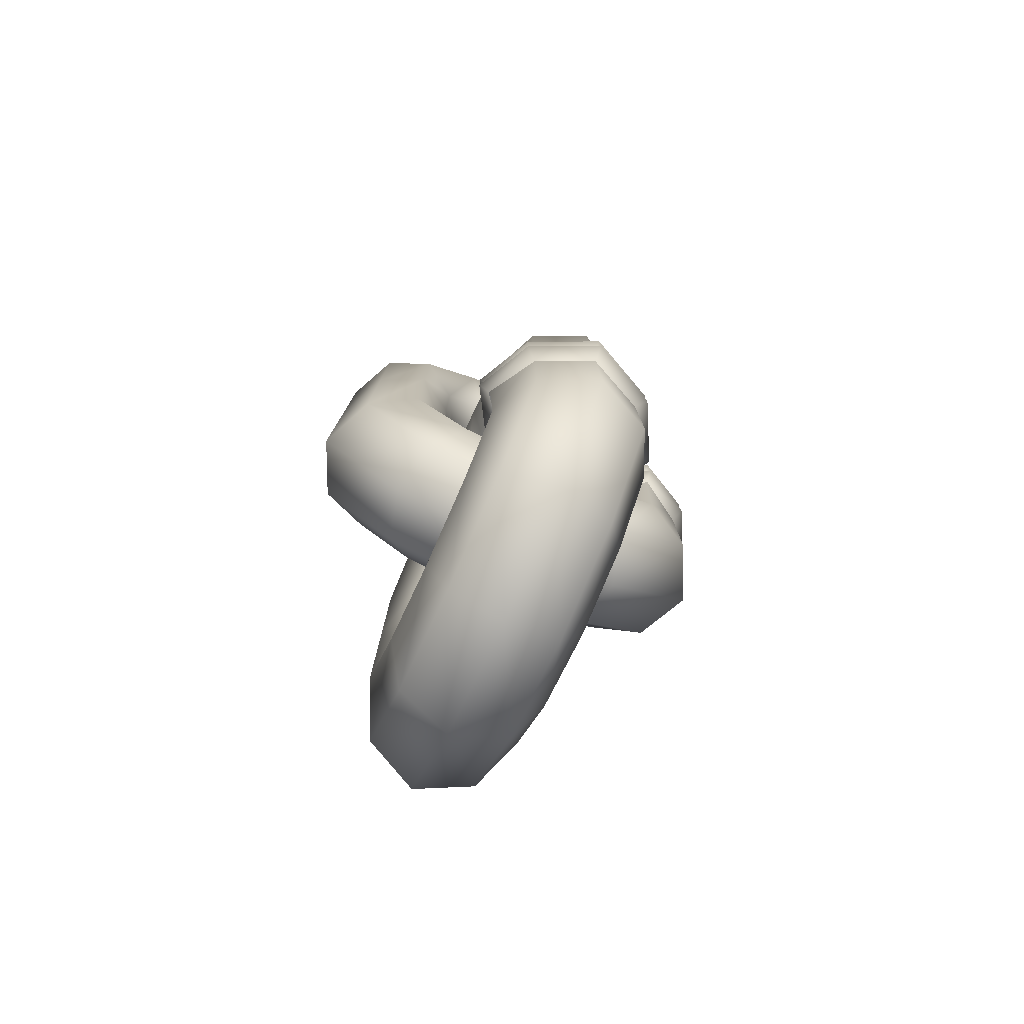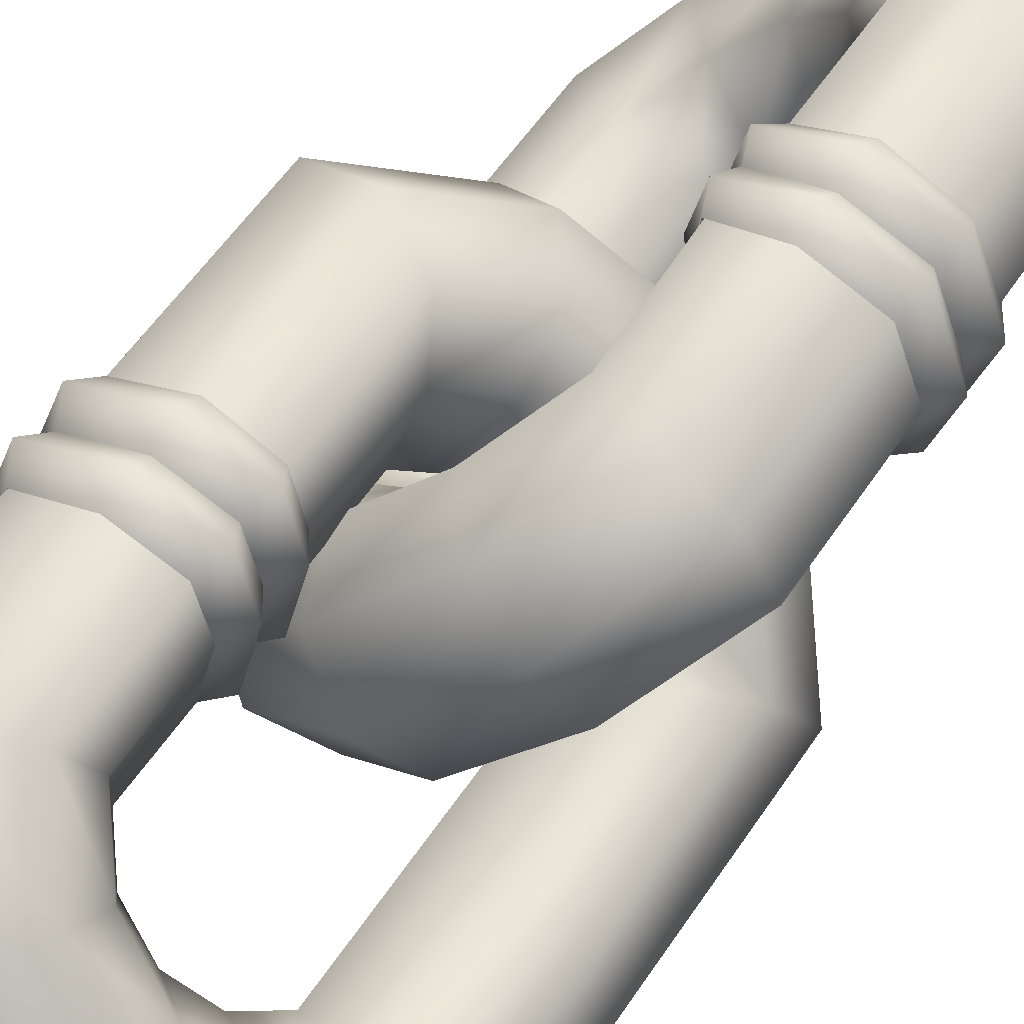
<metadata>
{"format":"obj","ext":"obj","renderer":"f3d","projection":"perspective","resolution":1024,"background":"white","views":[{"elev":-78.6,"azim":-69.5,"up":"+Y"},{"elev":54.1,"azim":32.5,"up":"+Z"}]}
</metadata>
<code>
o model_2438
v -0.0563 0.2156 0.18
v -0.00636 0.2824 0.1301
v -0.005185 0.3439 0.1816
v -0.07356 0.2526 0.25
v -0.07371 0.05136 0.2501
v -0.05645 0.04985 0.1802
v -0.006359 -0.2794 0.1301
v -0.0563 -0.2127 0.18
v -0.07356 -0.2496 0.25
v -0.005185 -0.3409 0.1816
v 0.06186 -0.3038 0.06187
v 0.08821 -0.3744 0.08821
v 0.1301 -0.2794 -0.006357
v 0.06186 -0.3038 0.06187
v 0.08821 -0.3744 0.08821
v 0.1816 -0.3409 -0.005185
v 0.18 -0.2127 -0.0563
v 0.25 -0.2496 -0.07356
v 0.1301 0.2824 -0.006357
v 0.18 0.2156 -0.0563
v 0.25 0.2526 -0.07356
v 0.1816 0.3439 -0.005186
v 0.06186 0.3068 0.06187
v 0.08821 0.3773 0.08821
v -0.1527 0.3012 0.2764
v -0.06195 0.4224 0.1857
v -0.1401 0.4519 0.1401
v -0.2427 0.3149 0.2427
v -0.2428 0.05136 0.2428
v -0.1529 0.05494 0.2766
v -0.06195 -0.4195 0.1857
v -0.1527 -0.2983 0.2764
v -0.2427 -0.312 0.2427
v -0.1401 -0.449 0.1401
v 0.06203 -0.4639 0.0617
v 0 -0.4991 0
v 0.186 -0.4195 -0.06227
v 0.06203 -0.4639 0.0617
v 0 -0.4991 0
v 0.1401 -0.449 -0.1401
v 0.2768 -0.2983 -0.153
v 0.2427 -0.312 -0.2427
v 0.186 0.4224 -0.06227
v 0.2768 0.3012 -0.153
v 0.2427 0.3149 -0.2427
v 0.1401 0.4519 -0.1401
v 0.06203 0.4668 0.0617
v 1.872e-07 0.5021 -1.872e-07
v -0.2764 0.3012 0.1527
v -0.1857 0.4224 0.06195
v -0.1816 0.3439 0.005185
v -0.25 0.2526 0.07356
v -0.2501 0.05136 0.07368
v -0.2766 0.05494 0.1528
v -0.1857 -0.4195 0.06195
v -0.2764 -0.2983 0.1527
v -0.25 -0.2496 0.07356
v -0.1816 -0.3409 0.005185
v -0.06169 -0.4639 -0.06202
v -0.08821 -0.3744 -0.08821
v 0.06228 -0.4195 -0.186
v -0.06169 -0.4639 -0.06202
v -0.08821 -0.3744 -0.08821
v 0.005185 -0.3409 -0.1816
v 0.153 -0.2983 -0.2767
v 0.07356 -0.2496 -0.25
v 0.06228 0.4224 -0.186
v 0.153 0.3012 -0.2768
v 0.07355 0.2526 -0.25
v 0.005183 0.3439 -0.1816
v -0.06169 0.4668 -0.06202
v -0.08821 0.3773 -0.08821
v -0.18 0.2156 0.05631
v -0.1301 0.2824 0.006369
v -0.0467 0.2358 0.0467
v -0.08088 0.1902 0.08088
v -0.08103 0.05136 0.08101
v -0.1802 0.04985 0.05643
v -0.1301 -0.2794 0.006368
v -0.18 -0.2127 0.05631
v -0.08088 -0.1872 0.08088
v -0.0467 -0.2329 0.0467
v -0.06186 -0.3038 -0.06186
v 5.355e-07 -0.2496 -5.355e-07
v 0.006365 -0.2794 -0.1301
v -0.06186 -0.3038 -0.06186
v 5.355e-07 -0.2496 -5.355e-07
v 0.0467 -0.2329 -0.0467
v 0.05631 -0.2127 -0.18
v 0.08088 -0.1872 -0.08088
v 0.08074 0.02003 -0.08076
v 0.05616 0.01954 -0.1799
v 0.006363 0.2824 -0.1301
v 0.05631 0.2156 -0.18
v 0.08088 0.1902 -0.08088
v 0.0467 0.2358 -0.0467
v -0.06186 0.3068 -0.06185
v -3.582e-07 0.2526 3.582e-07
v -0.1802 -0.012 0.05643
v -0.1845 0.01913 0.03528
v -0.06437 0.01973 0.06435
v -0.08103 -0.012 0.08101
v -0.2766 -0.012 0.1528
v -0.2563 -0.012 0.06751
v -0.1529 -0.012 0.2766
v -0.2428 -0.012 0.2428
v -0.05645 -0.012 0.1802
v -0.07371 -0.012 0.2501
v 0.05616 0.01954 -0.1799
v 0.08074 0.02003 -0.08076
v 0.1529 0.02117 -0.2766
v 0.07341 0.02003 -0.2499
v 0.2766 0.02118 -0.1529
v 0.2425 0.02003 -0.2425
v 0.1799 0.01954 -0.05618
v 0.2498 0.02003 -0.07343
v 0.2498 0.02002 -0.07343
v 0.1799 0.01954 -0.05618
v 0.2425 0.02003 -0.2425
v 0.2766 0.02117 -0.1529
v 0.07341 0.02002 -0.2499
v 0.1529 0.02117 -0.2766
v -0.1802 -0.012 0.05643
v -0.08103 -0.012 0.08101
v -0.2563 -0.012 0.06751
v -0.2766 -0.012 0.1528
v -0.2989 0.02117 0.1496
v -0.2683 0.01973 0.05552
v -0.2428 -0.012 0.2428
v -0.1529 -0.012 0.2766
v -0.1497 0.02117 0.2988
v -0.2595 0.01973 0.2594
v -0.07371 -0.012 0.2501
v -0.05645 -0.012 0.1802
v -0.0353 0.01913 0.1845
v -0.05554 0.01973 0.2683
v -0.1802 0.04985 0.05643
v -0.08103 0.05136 0.08101
v -0.05645 0.04985 0.1802
v -0.07371 0.05136 0.2501
v -0.1529 0.05494 0.2766
v -0.2428 0.05136 0.2428
v -0.2766 0.05494 0.1528
v -0.2501 0.05136 0.07368
v 0.2425 0.02003 -0.2425
v 0.2427 -0.312 -0.2427
v 0.1401 -0.449 -0.1401
v 0 -0.4991 0
v 0 -0.4991 0
v -0.1401 -0.449 0.1401
v -0.2427 -0.312 0.2427
v -0.2428 -0.012 0.2428
v -0.2428 -0.012 0.2428
v -0.2595 0.01973 0.2594
v -0.2428 0.05136 0.2428
v -0.2428 0.05136 0.2428
v -0.2427 0.3149 0.2427
v -0.1401 0.4519 0.1401
v 1.872e-07 0.5021 -1.872e-07
v 0.1401 0.4519 -0.1401
v 0.2427 0.3149 -0.2427
v 0.2425 0.02003 -0.2425
v 0.08074 0.02003 -0.08076
v 0.08088 -0.1872 -0.08088
v 0.0467 -0.2329 -0.0467
v 5.355e-07 -0.2496 -5.355e-07
v 5.355e-07 -0.2496 -5.355e-07
v -0.0467 -0.2329 0.0467
v -0.08088 -0.1872 0.08088
v -0.08103 -0.012 0.08101
v -0.08103 -0.012 0.08101
v -0.06437 0.01973 0.06435
v -0.08103 0.05136 0.08101
v -0.08103 0.05136 0.08101
v -0.08088 0.1902 0.08088
v -0.0467 0.2358 0.0467
v -3.582e-07 0.2526 3.582e-07
v 0.0467 0.2358 -0.0467
v 0.08088 0.1902 -0.08088
v 0.08074 0.02003 -0.08076
v -0.1802 -0.076 0.05643
v -0.1845 -0.04468 0.03528
v -0.06437 -0.04407 0.06435
v -0.08103 -0.076 0.08101
v -0.2563 -0.076 0.06751
v -0.2766 -0.076 0.1528
v -0.2989 -0.04263 0.1496
v -0.2683 -0.04407 0.05552
v -0.2428 -0.076 0.2428
v -0.1529 -0.076 0.2766
v -0.1497 -0.04263 0.2988
v -0.2595 -0.04407 0.2594
v -0.07371 -0.076 0.2501
v -0.05645 -0.076 0.1802
v -0.0353 -0.04468 0.1845
v -0.05554 -0.04407 0.2683
v -0.1802 -0.012 0.05643
v -0.08103 -0.012 0.08101
v -0.05645 -0.012 0.1802
v -0.07371 -0.012 0.2501
v -0.1529 -0.012 0.2766
v -0.2428 -0.012 0.2428
v -0.2766 -0.012 0.1528
v -0.2563 -0.012 0.06751
v -0.2428 -0.076 0.2428
v -0.2595 -0.04407 0.2594
v -0.2428 -0.012 0.2428
v -0.08103 -0.076 0.08101
v -0.06437 -0.04407 0.06435
v -0.08103 -0.012 0.08101
v 0.18 0.7156 0.0563
v 0.1301 0.7824 0.00636
v 0.1816 0.8439 0.005185
v 0.25 0.7526 0.07356
v 0.2501 0.5514 0.07371
v 0.1802 0.5499 0.05645
v 0.1301 0.2206 0.006359
v 0.18 0.2873 0.0563
v 0.25 0.2504 0.07356
v 0.1816 0.1591 0.005185
v 0.06187 0.1962 -0.06186
v 0.08821 0.1256 -0.08821
v -0.006357 0.2206 -0.1301
v 0.06187 0.1962 -0.06186
v 0.08821 0.1256 -0.08821
v -0.005185 0.1591 -0.1816
v -0.0563 0.2873 -0.18
v -0.07356 0.2504 -0.25
v -0.006357 0.7824 -0.1301
v -0.0563 0.7156 -0.18
v -0.07356 0.7526 -0.25
v -0.005186 0.8439 -0.1816
v 0.06187 0.8068 -0.06186
v 0.08821 0.8773 -0.08821
v 0.2764 0.8012 0.1527
v 0.1857 0.9224 0.06195
v 0.1401 0.9519 0.1401
v 0.2427 0.8149 0.2427
v 0.2428 0.5514 0.2428
v 0.2766 0.5549 0.1529
v 0.1857 0.0805 0.06195
v 0.2764 0.2017 0.1527
v 0.2427 0.188 0.2427
v 0.1401 0.05103 0.1401
v 0.0617 0.03613 -0.06203
v 0 0.0008882 0
v -0.06227 0.0805 -0.186
v 0.0617 0.03613 -0.06203
v 0 0.0008882 0
v -0.1401 0.05103 -0.1401
v -0.153 0.2017 -0.2768
v -0.2427 0.188 -0.2427
v -0.06227 0.9224 -0.186
v -0.153 0.8012 -0.2768
v -0.2427 0.8149 -0.2427
v -0.1401 0.9519 -0.1401
v 0.0617 0.9668 -0.06203
v -1.872e-07 1.002 -1.872e-07
v 0.1527 0.8012 0.2764
v 0.06195 0.9224 0.1857
v 0.005185 0.8439 0.1816
v 0.07356 0.7526 0.25
v 0.07368 0.5514 0.2501
v 0.1528 0.5549 0.2766
v 0.06195 0.0805 0.1857
v 0.1527 0.2017 0.2764
v 0.07356 0.2504 0.25
v 0.005185 0.1591 0.1816
v -0.06202 0.03613 0.06169
v -0.08821 0.1256 0.08821
v -0.186 0.0805 -0.06228
v -0.06202 0.03613 0.06169
v -0.08821 0.1256 0.08821
v -0.1816 0.1591 -0.005185
v -0.2767 0.2017 -0.153
v -0.25 0.2504 -0.07356
v -0.186 0.9224 -0.06228
v -0.2768 0.8012 -0.153
v -0.25 0.7526 -0.07355
v -0.1816 0.8439 -0.005183
v -0.06202 0.9668 0.06169
v -0.08821 0.8773 0.08821
v 0.05631 0.7156 0.18
v 0.006369 0.7824 0.1301
v 0.0467 0.7358 0.0467
v 0.08088 0.6902 0.08088
v 0.08101 0.5514 0.08103
v 0.05643 0.5499 0.1802
v 0.006368 0.2206 0.1301
v 0.05631 0.2873 0.18
v 0.08088 0.3128 0.08088
v 0.0467 0.2671 0.0467
v -0.06186 0.1962 0.06186
v -5.355e-07 0.2504 -5.355e-07
v -0.1301 0.2206 -0.006365
v -0.06186 0.1962 0.06186
v -5.355e-07 0.2504 -5.355e-07
v -0.0467 0.2671 -0.0467
v -0.18 0.2873 -0.05631
v -0.08088 0.3128 -0.08088
v -0.08076 0.52 -0.08074
v -0.1799 0.5195 -0.05616
v -0.1301 0.7824 -0.006363
v -0.18 0.7156 -0.05631
v -0.08088 0.6902 -0.08088
v -0.0467 0.7358 -0.0467
v -0.06185 0.8068 0.06186
v 3.582e-07 0.7526 3.582e-07
v 0.05643 0.488 0.1802
v 0.03528 0.5191 0.1845
v 0.06435 0.5197 0.06437
v 0.08101 0.488 0.08103
v 0.1528 0.488 0.2766
v 0.06751 0.488 0.2563
v 0.2766 0.488 0.1529
v 0.2428 0.488 0.2428
v 0.1802 0.488 0.05645
v 0.2501 0.488 0.07371
v -0.1799 0.5195 -0.05616
v -0.08076 0.52 -0.08074
v -0.2766 0.5212 -0.1529
v -0.2499 0.52 -0.07341
v -0.1529 0.5212 -0.2766
v -0.2425 0.52 -0.2425
v -0.05618 0.5195 -0.1799
v -0.07343 0.52 -0.2498
v -0.07343 0.52 -0.2498
v -0.05618 0.5195 -0.1799
v -0.2425 0.52 -0.2425
v -0.1529 0.5212 -0.2766
v -0.2499 0.52 -0.07341
v -0.2766 0.5212 -0.1529
v 0.05643 0.488 0.1802
v 0.08101 0.488 0.08103
v 0.06751 0.488 0.2563
v 0.1528 0.488 0.2766
v 0.1496 0.5212 0.2989
v 0.05552 0.5197 0.2683
v 0.2428 0.488 0.2428
v 0.2766 0.488 0.1529
v 0.2988 0.5212 0.1497
v 0.2594 0.5197 0.2595
v 0.2501 0.488 0.07371
v 0.1802 0.488 0.05645
v 0.1845 0.5191 0.0353
v 0.2683 0.5197 0.05554
v 0.05643 0.5499 0.1802
v 0.08101 0.5514 0.08103
v 0.1802 0.5499 0.05645
v 0.2501 0.5514 0.07371
v 0.2766 0.5549 0.1529
v 0.2428 0.5514 0.2428
v 0.1528 0.5549 0.2766
v 0.07368 0.5514 0.2501
v -0.2425 0.52 -0.2425
v -0.2427 0.188 -0.2427
v -0.1401 0.05103 -0.1401
v 0 0.0008882 0
v 0 0.0008882 0
v 0.1401 0.05103 0.1401
v 0.2427 0.188 0.2427
v 0.2428 0.488 0.2428
v 0.2428 0.488 0.2428
v 0.2594 0.5197 0.2595
v 0.2428 0.5514 0.2428
v 0.2428 0.5514 0.2428
v 0.2427 0.8149 0.2427
v 0.1401 0.9519 0.1401
v -1.872e-07 1.002 -1.872e-07
v -0.1401 0.9519 -0.1401
v -0.2427 0.8149 -0.2427
v -0.2425 0.52 -0.2425
v -0.08076 0.52 -0.08074
v -0.08088 0.3128 -0.08088
v -0.0467 0.2671 -0.0467
v -5.355e-07 0.2504 -5.355e-07
v -5.355e-07 0.2504 -5.355e-07
v 0.0467 0.2671 0.0467
v 0.08088 0.3128 0.08088
v 0.08101 0.488 0.08103
v 0.08101 0.488 0.08103
v 0.06435 0.5197 0.06437
v 0.08101 0.5514 0.08103
v 0.08101 0.5514 0.08103
v 0.08088 0.6902 0.08088
v 0.0467 0.7358 0.0467
v 3.582e-07 0.7526 3.582e-07
v -0.0467 0.7358 -0.0467
v -0.08088 0.6902 -0.08088
v -0.08076 0.52 -0.08074
v 0.05643 0.424 0.1802
v 0.03528 0.4553 0.1845
v 0.06435 0.4559 0.06437
v 0.08101 0.424 0.08103
v 0.06751 0.424 0.2563
v 0.1528 0.424 0.2766
v 0.1496 0.4574 0.2989
v 0.05552 0.4559 0.2683
v 0.2428 0.424 0.2428
v 0.2766 0.424 0.1529
v 0.2988 0.4574 0.1497
v 0.2594 0.4559 0.2595
v 0.2501 0.424 0.07371
v 0.1802 0.424 0.05645
v 0.1845 0.4553 0.0353
v 0.2683 0.4559 0.05554
v 0.05643 0.488 0.1802
v 0.08101 0.488 0.08103
v 0.1802 0.488 0.05645
v 0.2501 0.488 0.07371
v 0.2766 0.488 0.1529
v 0.2428 0.488 0.2428
v 0.1528 0.488 0.2766
v 0.06751 0.488 0.2563
v 0.2428 0.424 0.2428
v 0.2594 0.4559 0.2595
v 0.2428 0.488 0.2428
v 0.08101 0.424 0.08103
v 0.06435 0.4559 0.06437
v 0.08101 0.488 0.08103
g surface_000
f 115 179 180
f 115 20 179
f 178 179 20
f 178 20 19
f 177 178 19
f 177 19 23
f 176 177 23
f 21 20 115
f 19 20 21
f 19 21 22
f 23 19 22
f 23 22 24
f 2 23 24
f 176 23 2
f 175 176 2
f 175 2 1
f 1 174 175
f 21 115 116
f 113 21 116
f 113 44 21
f 22 21 44
f 22 44 43
f 24 22 43
f 24 43 47
f 3 24 47
f 2 24 3
f 1 2 3
f 45 44 113
f 43 44 45
f 43 45 46
f 47 43 46
f 47 46 48
f 26 47 48
f 3 47 26
f 4 3 26
f 1 3 4
f 45 113 114
f 26 48 27
f 25 26 27
f 4 26 25
f 25 5 4
f 5 1 4
f 5 6 1
f 1 6 174
f 25 27 28
f 29 25 28
f 29 30 25
f 25 30 5
f 139 172 173
f 139 135 172
f 135 171 172
f 135 134 171
f 133 134 135
f 133 135 136
f 131 133 136
f 131 130 133
f 136 135 139
f 136 139 140
f 141 136 140
f 141 131 136
f 132 131 141
f 129 131 132
f 129 130 131
f 132 141 142
f 107 169 170
f 107 8 169
f 168 169 8
f 168 8 7
f 167 168 7
f 167 7 11
f 11 7 10
f 11 10 12
f 9 8 107
f 7 8 9
f 7 9 10
f 10 9 32
f 10 32 31
f 12 10 31
f 12 31 35
f 35 31 34
f 35 34 36
f 9 107 108
f 105 9 108
f 105 32 9
f 33 32 105
f 31 32 33
f 31 33 34
f 33 105 106
f 165 166 14
f 165 14 13
f 164 165 13
f 164 13 17
f 17 163 164
f 17 118 163
f 117 118 17
f 13 14 15
f 13 15 16
f 17 13 16
f 17 16 18
f 117 17 18
f 41 117 18
f 41 120 117
f 119 120 41
f 119 41 42
f 41 40 42
f 16 15 38
f 16 38 37
f 18 16 37
f 18 37 41
f 41 37 40
f 37 39 40
f 37 38 39
f 111 161 162
f 111 68 161
f 160 161 68
f 160 68 67
f 159 160 67
f 159 67 71
f 158 159 71
f 69 68 111
f 67 68 69
f 67 69 70
f 71 67 70
f 71 70 72
f 50 71 72
f 158 71 50
f 157 158 50
f 157 50 49
f 49 156 157
f 69 111 112
f 112 94 69
f 70 69 94
f 70 94 93
f 72 70 93
f 72 93 97
f 51 72 97
f 50 72 51
f 49 50 51
f 112 109 94
f 94 109 110
f 94 110 95
f 93 94 95
f 93 95 96
f 97 93 96
f 97 96 98
f 74 97 98
f 51 97 74
f 52 51 74
f 49 51 52
f 53 49 52
f 53 54 49
f 49 54 156
f 74 98 75
f 73 74 75
f 52 74 73
f 73 53 52
f 73 78 53
f 76 78 73
f 76 77 78
f 73 75 76
f 143 154 155
f 143 127 154
f 127 153 154
f 127 126 153
f 125 126 127
f 125 127 128
f 128 99 125
f 128 127 143
f 128 143 144
f 144 100 128
f 128 100 99
f 99 100 101
f 99 101 102
f 144 137 100
f 100 137 138
f 100 138 101
f 103 151 152
f 103 56 151
f 150 151 56
f 150 56 55
f 149 150 55
f 149 55 59
f 59 55 58
f 59 58 60
f 57 56 103
f 55 56 57
f 55 57 58
f 58 57 80
f 58 80 79
f 60 58 79
f 60 79 83
f 83 79 82
f 83 82 84
f 57 103 104
f 104 80 57
f 104 123 80
f 80 123 124
f 80 124 81
f 79 80 81
f 79 81 82
f 147 148 62
f 147 62 61
f 146 147 61
f 146 61 65
f 65 145 146
f 65 122 145
f 121 122 65
f 61 62 63
f 61 63 64
f 65 61 64
f 65 64 66
f 121 65 66
f 89 121 66
f 89 92 121
f 90 92 89
f 90 91 92
f 64 63 86
f 64 86 85
f 66 64 85
f 66 85 89
f 89 85 88
f 89 88 90
f 85 86 87
f 85 87 88
f 199 209 210
f 199 195 209
f 195 208 209
f 195 194 208
f 193 194 195
f 193 195 196
f 191 193 196
f 191 190 193
f 196 195 199
f 196 199 200
f 201 196 200
f 201 191 196
f 192 191 201
f 189 191 192
f 189 190 191
f 192 201 202
f 203 206 207
f 203 187 206
f 187 205 206
f 187 186 205
f 185 186 187
f 185 187 188
f 188 181 185
f 188 187 203
f 188 203 204
f 204 182 188
f 188 182 181
f 181 182 183
f 181 183 184
f 204 197 182
f 182 197 198
f 182 198 183
f 325 389 390
f 325 230 389
f 388 389 230
f 388 230 229
f 387 388 229
f 387 229 233
f 386 387 233
f 231 230 325
f 229 230 231
f 229 231 232
f 233 229 232
f 233 232 234
f 212 233 234
f 386 233 212
f 385 386 212
f 385 212 211
f 211 384 385
f 231 325 326
f 323 231 326
f 323 254 231
f 232 231 254
f 232 254 253
f 234 232 253
f 234 253 257
f 213 234 257
f 212 234 213
f 211 212 213
f 255 254 323
f 253 254 255
f 253 255 256
f 257 253 256
f 257 256 258
f 236 257 258
f 213 257 236
f 214 213 236
f 211 213 214
f 255 323 324
f 236 258 237
f 235 236 237
f 214 236 235
f 235 215 214
f 215 211 214
f 215 216 211
f 211 216 384
f 235 237 238
f 239 235 238
f 239 240 235
f 235 240 215
f 349 382 383
f 349 345 382
f 345 381 382
f 345 344 381
f 343 344 345
f 343 345 346
f 341 343 346
f 341 340 343
f 346 345 349
f 346 349 350
f 351 346 350
f 351 341 346
f 342 341 351
f 339 341 342
f 339 340 341
f 342 351 352
f 317 379 380
f 317 218 379
f 378 379 218
f 378 218 217
f 377 378 217
f 377 217 221
f 221 217 220
f 221 220 222
f 219 218 317
f 217 218 219
f 217 219 220
f 220 219 242
f 220 242 241
f 222 220 241
f 222 241 245
f 245 241 244
f 245 244 246
f 219 317 318
f 315 219 318
f 315 242 219
f 243 242 315
f 241 242 243
f 241 243 244
f 243 315 316
f 375 376 224
f 375 224 223
f 374 375 223
f 374 223 227
f 227 373 374
f 227 328 373
f 327 328 227
f 223 224 225
f 223 225 226
f 227 223 226
f 227 226 228
f 327 227 228
f 251 327 228
f 251 330 327
f 329 330 251
f 329 251 252
f 251 250 252
f 226 225 248
f 226 248 247
f 228 226 247
f 228 247 251
f 251 247 250
f 247 249 250
f 247 248 249
f 321 371 372
f 321 278 371
f 370 371 278
f 370 278 277
f 369 370 277
f 369 277 281
f 368 369 281
f 279 278 321
f 277 278 279
f 277 279 280
f 281 277 280
f 281 280 282
f 260 281 282
f 368 281 260
f 367 368 260
f 367 260 259
f 259 366 367
f 279 321 322
f 322 304 279
f 280 279 304
f 280 304 303
f 282 280 303
f 282 303 307
f 261 282 307
f 260 282 261
f 259 260 261
f 322 319 304
f 304 319 320
f 304 320 305
f 303 304 305
f 303 305 306
f 307 303 306
f 307 306 308
f 284 307 308
f 261 307 284
f 262 261 284
f 259 261 262
f 263 259 262
f 263 264 259
f 259 264 366
f 284 308 285
f 283 284 285
f 262 284 283
f 283 263 262
f 283 288 263
f 286 288 283
f 286 287 288
f 283 285 286
f 353 364 365
f 353 337 364
f 337 363 364
f 337 336 363
f 335 336 337
f 335 337 338
f 338 309 335
f 338 337 353
f 338 353 354
f 354 310 338
f 338 310 309
f 309 310 311
f 309 311 312
f 354 347 310
f 310 347 348
f 310 348 311
f 313 361 362
f 313 266 361
f 360 361 266
f 360 266 265
f 359 360 265
f 359 265 269
f 269 265 268
f 269 268 270
f 267 266 313
f 265 266 267
f 265 267 268
f 268 267 290
f 268 290 289
f 270 268 289
f 270 289 293
f 293 289 292
f 293 292 294
f 267 313 314
f 314 290 267
f 314 333 290
f 290 333 334
f 290 334 291
f 289 290 291
f 289 291 292
f 357 358 272
f 357 272 271
f 356 357 271
f 356 271 275
f 275 355 356
f 275 332 355
f 331 332 275
f 271 272 273
f 271 273 274
f 275 271 274
f 275 274 276
f 331 275 276
f 299 331 276
f 299 302 331
f 300 302 299
f 300 301 302
f 274 273 296
f 274 296 295
f 276 274 295
f 276 295 299
f 299 295 298
f 299 298 300
f 295 296 297
f 295 297 298
f 409 419 420
f 409 405 419
f 405 418 419
f 405 404 418
f 403 404 405
f 403 405 406
f 401 403 406
f 401 400 403
f 406 405 409
f 406 409 410
f 411 406 410
f 411 401 406
f 402 401 411
f 399 401 402
f 399 400 401
f 402 411 412
f 413 416 417
f 413 397 416
f 397 415 416
f 397 396 415
f 395 396 397
f 395 397 398
f 398 391 395
f 398 397 413
f 398 413 414
f 414 392 398
f 398 392 391
f 391 392 393
f 391 393 394
f 414 407 392
f 392 407 408
f 392 408 393

</code>
